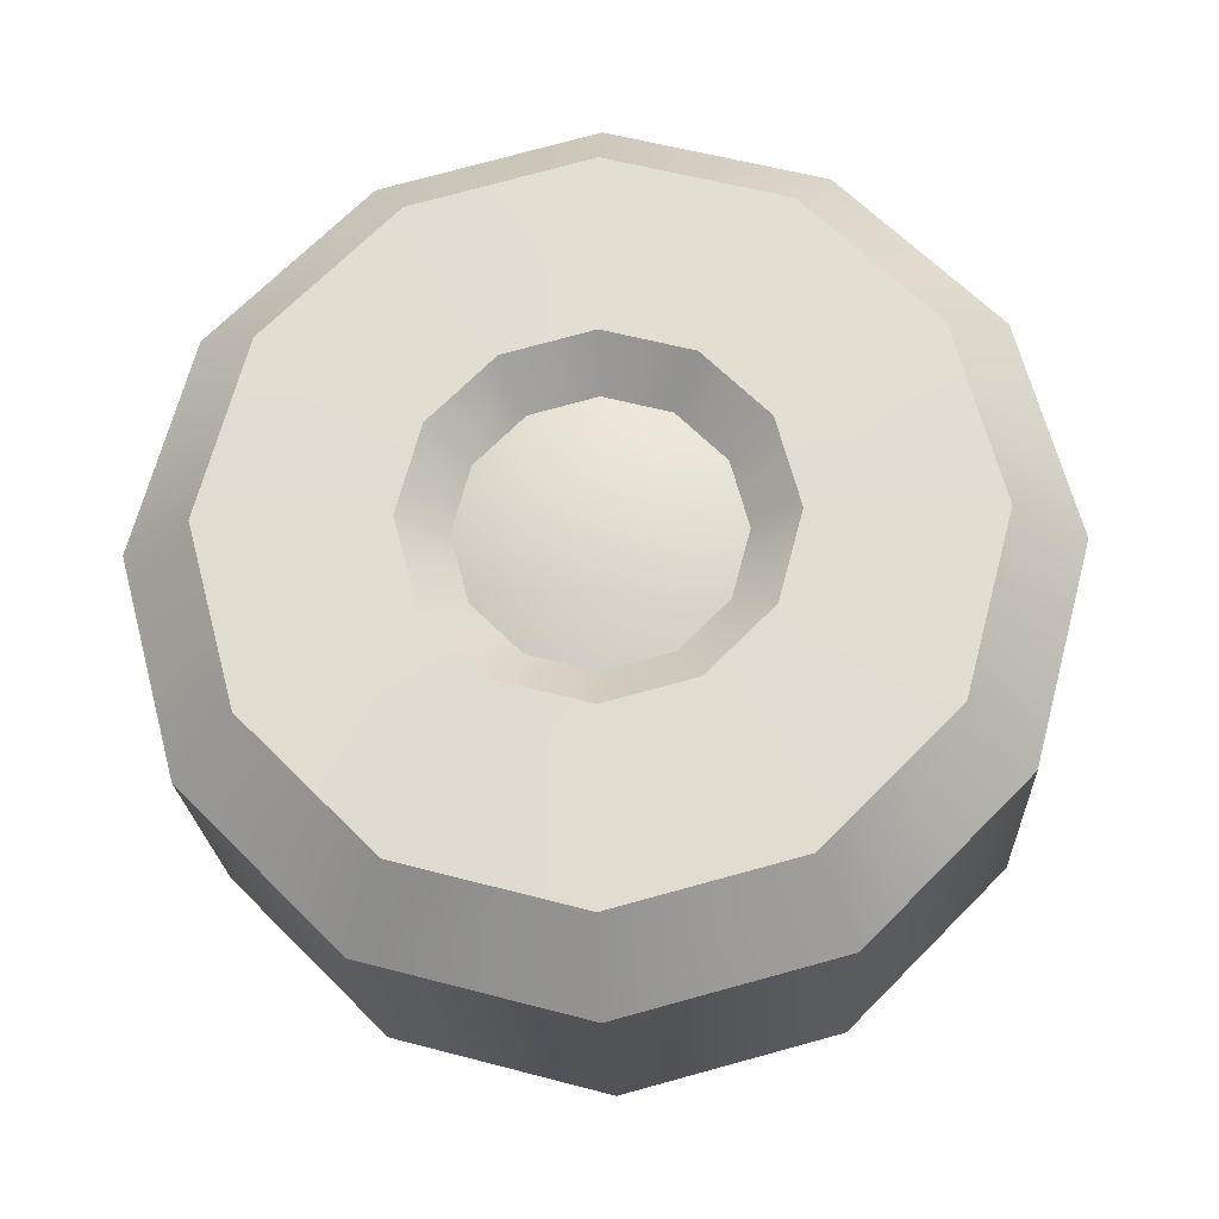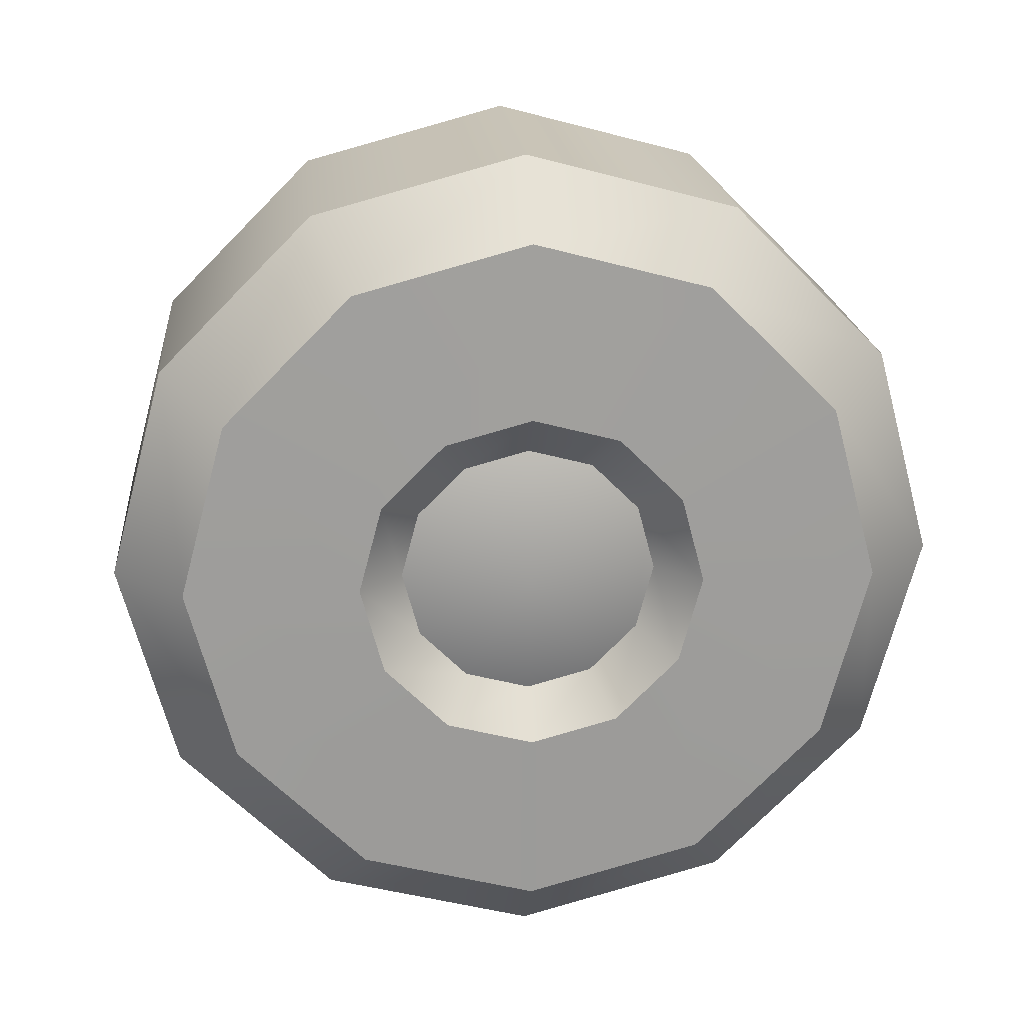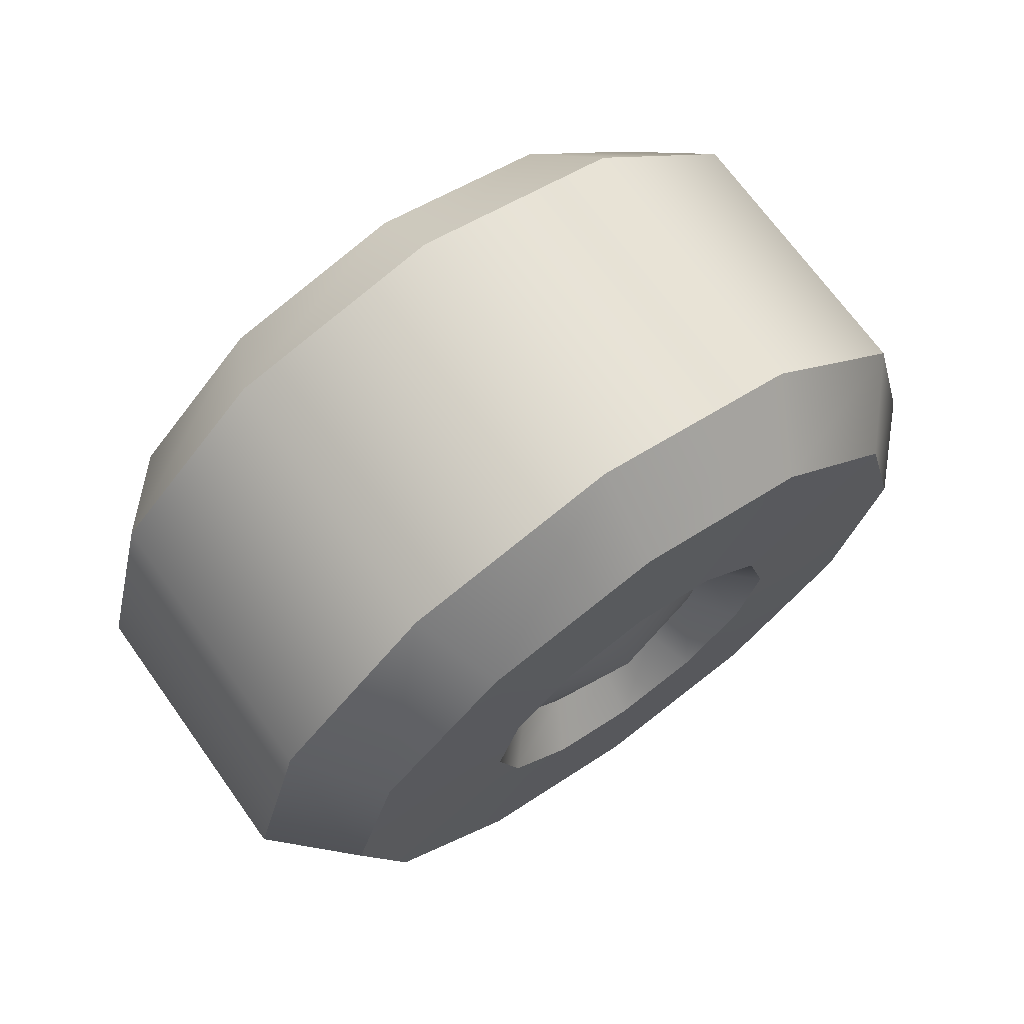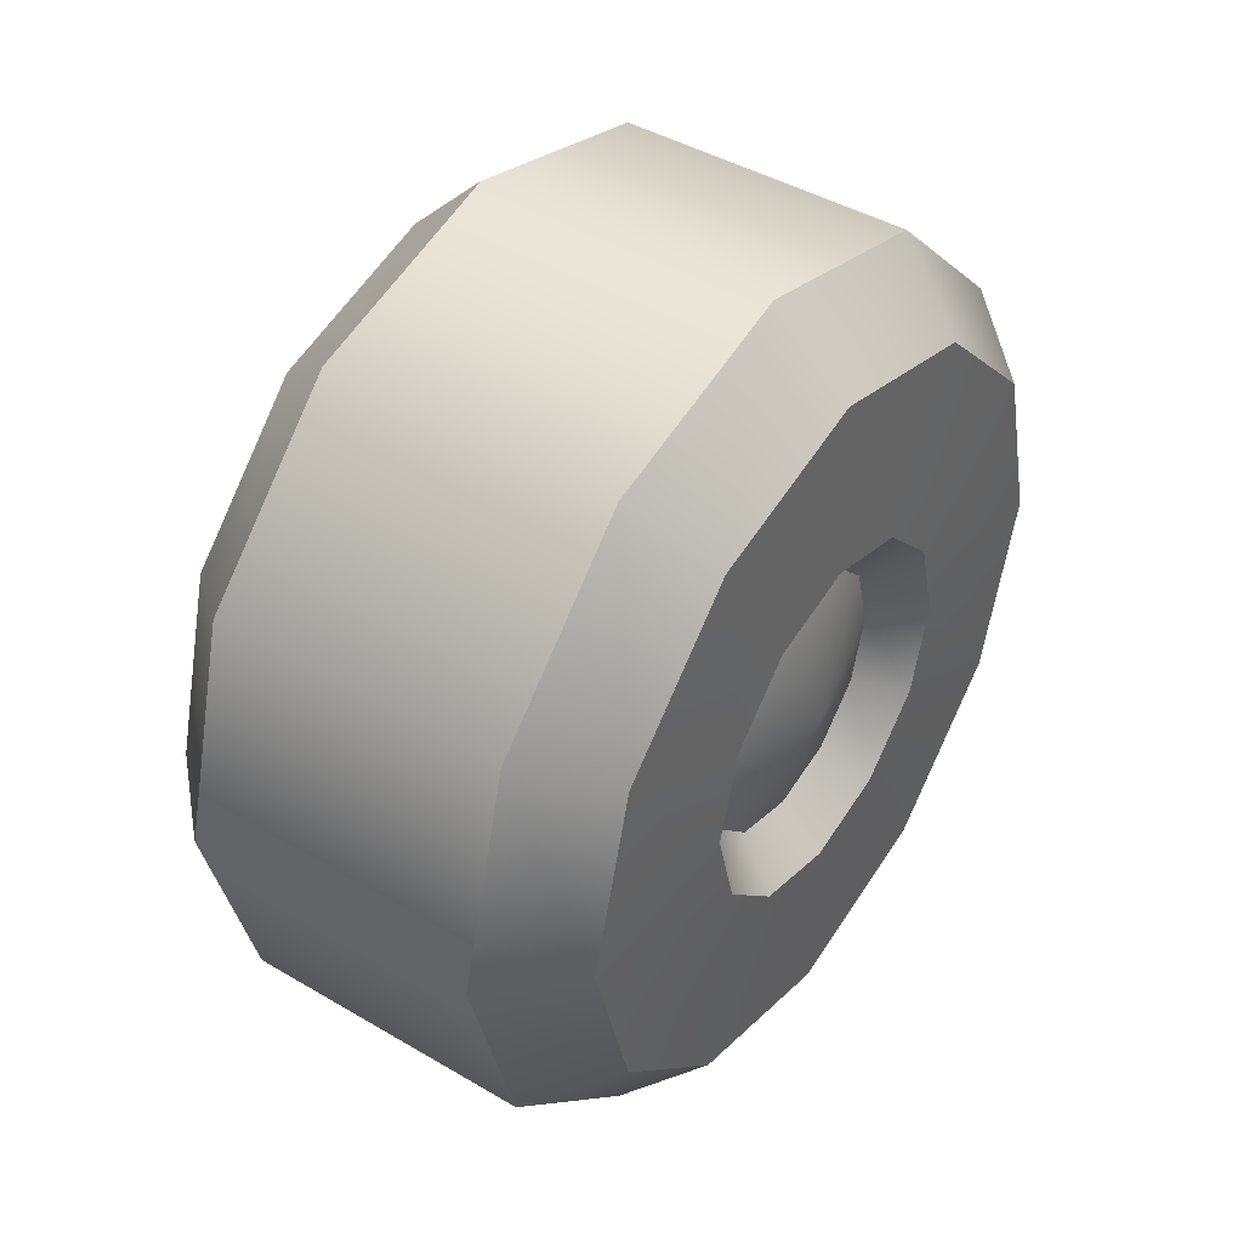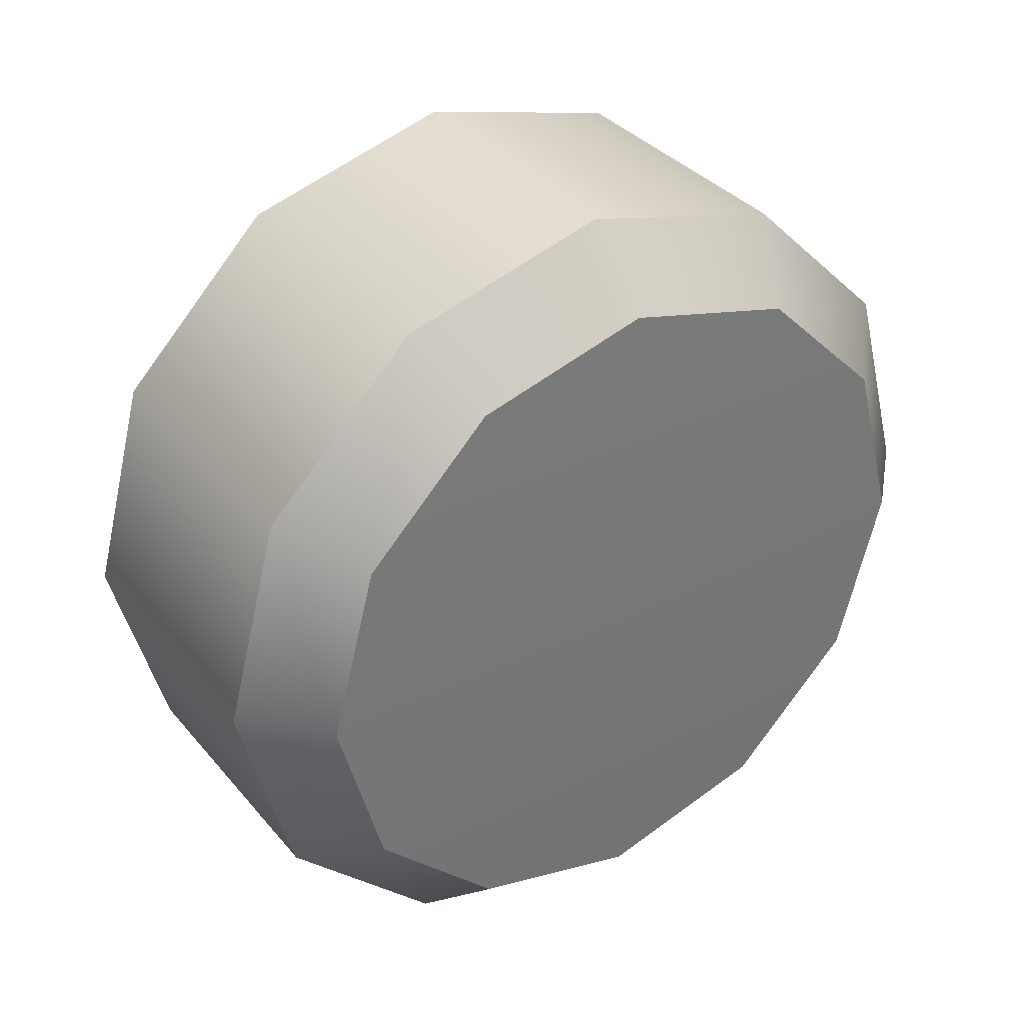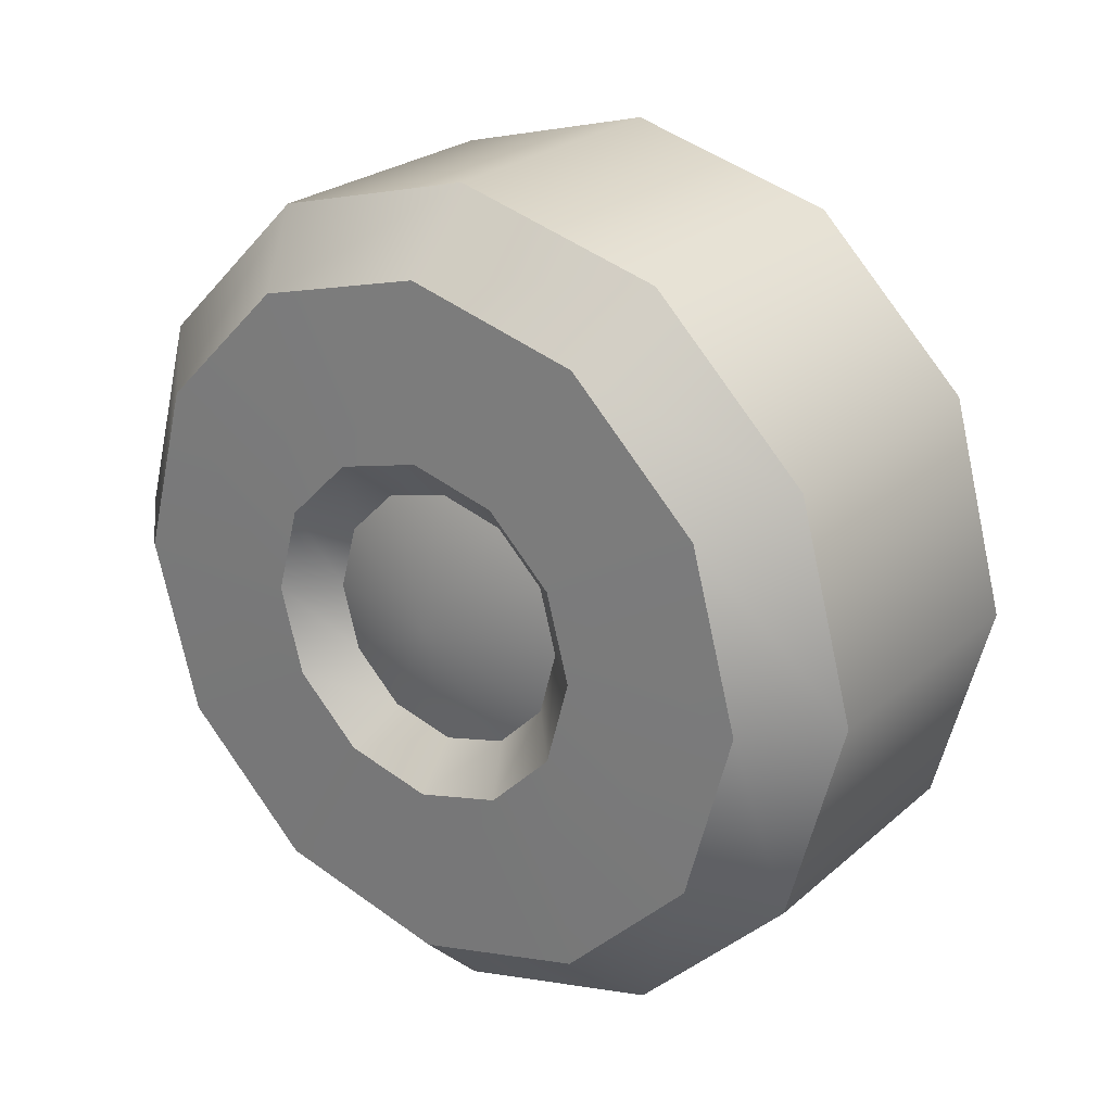
<metadata>
{"format":"obj","ext":"obj","renderer":"f3d","projection":"perspective","resolution":1024,"background":"white","views":[{"elev":-22.2,"azim":92.6,"up":"+Y"},{"elev":19.8,"azim":84.6,"up":"+Z"},{"elev":70.0,"azim":54.3,"up":"+Y"},{"elev":43.5,"azim":34.8,"up":"+Z"},{"elev":35.3,"azim":-124.2,"up":"+Y"},{"elev":24.7,"azim":126.1,"up":"+Y"}]}
</metadata>
<code>
o spacetruck_wheel_front_left_Cylinder.2702
v 0.1272 0.009782 0.1409
v 0.1425 0.009782 0.1259
v 0.2168 0.009782 0.1409
v 0.2015 0.009782 0.1259
v 0.1272 -0.02653 0.1507
v 0.1425 -0.03406 0.1376
v 0.2168 -0.02653 0.1507
v 0.2015 -0.03406 0.1376
v 0.1272 -0.05312 0.1773
v 0.1425 -0.06615 0.1697
v 0.2168 -0.05312 0.1773
v 0.2015 -0.06615 0.1697
v 0.1272 -0.06285 0.2136
v 0.1425 -0.0779 0.2136
v 0.2168 -0.06285 0.2136
v 0.2015 -0.0779 0.2136
v 0.1272 -0.05312 0.2499
v 0.1425 -0.06615 0.2574
v 0.2168 -0.05312 0.2499
v 0.2015 -0.06615 0.2574
v 0.1272 -0.02653 0.2765
v 0.1425 -0.03406 0.2895
v 0.2168 -0.02653 0.2765
v 0.2015 -0.03406 0.2895
v 0.1272 0.009782 0.2862
v 0.1425 0.009782 0.3013
v 0.2168 0.009782 0.2862
v 0.2015 0.009782 0.3013
v 0.1272 0.0461 0.2765
v 0.1425 0.05362 0.2895
v 0.2168 0.0461 0.2765
v 0.2015 0.05362 0.2895
v 0.1272 0.07268 0.2499
v 0.1425 0.08571 0.2574
v 0.2168 0.07268 0.2499
v 0.2015 0.08571 0.2574
v 0.1272 0.08241 0.2136
v 0.1425 0.09746 0.2136
v 0.2168 0.08241 0.2136
v 0.2015 0.09746 0.2136
v 0.1272 0.07268 0.1773
v 0.1425 0.08571 0.1697
v 0.2168 0.07268 0.1773
v 0.2015 0.08571 0.1697
v 0.1272 0.0461 0.1507
v 0.1425 0.05362 0.1376
v 0.2168 0.0461 0.1507
v 0.2015 0.05362 0.1376
v 0.1258 0.009782 0.2136
v 0.2174 -0.008279 0.1823
v 0.2174 0.009782 0.1775
v 0.2174 0.02784 0.1823
v 0.2174 0.04106 0.1955
v 0.2174 0.04591 0.2136
v 0.2174 0.04106 0.2316
v 0.2174 0.02784 0.2449
v 0.2174 0.009782 0.2497
v 0.2174 -0.008279 0.2449
v 0.2174 -0.0215 0.2316
v 0.2174 -0.02634 0.2136
v 0.2174 -0.0215 0.1955
v 0.2087 0.009782 0.1867
v 0.2087 -0.003675 0.1903
v 0.2087 -0.01353 0.2001
v 0.2087 0.02324 0.1903
v 0.2087 0.03309 0.2001
v 0.2087 0.0367 0.2136
v 0.2087 0.03309 0.227
v 0.2087 0.02324 0.2369
v 0.2087 0.009782 0.2405
v 0.2087 -0.003676 0.2369
v 0.2087 -0.01353 0.227
v 0.2087 -0.01713 0.2136
v 0.2158 0.009782 0.2136
f 46 48 4 2
f 10 12 16 14
f 14 16 20 18
f 18 20 24 22
f 22 24 28 26
f 26 28 32 30
f 30 32 36 34
f 34 36 40 38
f 38 40 44 42
f 42 44 48 46
f 6 8 12 10
f 53 54 67 66
f 2 4 8 6
f 2 6 5 1
f 8 4 3 7
f 6 10 9 5
f 12 8 7 11
f 10 14 13 9
f 16 12 11 15
f 14 18 17 13
f 20 16 15 19
f 18 22 21 17
f 24 20 19 23
f 22 26 25 21
f 28 24 23 27
f 26 30 29 25
f 32 28 27 31
f 30 34 33 29
f 36 32 31 35
f 34 38 37 33
f 40 36 35 39
f 38 42 41 37
f 44 40 39 43
f 42 46 45 41
f 48 44 43 47
f 46 2 1 45
f 4 48 47 3
f 1 5 49
f 5 9 49
f 9 13 49
f 13 17 49
f 17 21 49
f 21 25 49
f 25 29 49
f 29 33 49
f 33 37 49
f 37 41 49
f 41 45 49
f 45 1 49
f 7 3 51 50
f 3 47 52 51
f 47 43 53 52
f 43 39 54 53
f 39 35 55 54
f 35 31 56 55
f 31 27 57 56
f 27 23 58 57
f 23 19 59 58
f 19 15 60 59
f 15 11 61 60
f 11 7 50 61
f 60 61 64 73
f 61 50 63 64
f 57 58 71 70
f 54 55 68 67
f 51 52 65 62
f 58 59 72 71
f 55 56 69 68
f 52 53 66 65
f 59 60 73 72
f 50 51 62 63
f 56 57 70 69
f 63 74 64
f 66 74 65
f 67 74 66
f 68 74 67
f 69 74 68
f 70 74 69
f 71 74 70
f 72 74 71
f 73 74 72
f 64 74 73
f 65 74 62
f 62 74 63

</code>
